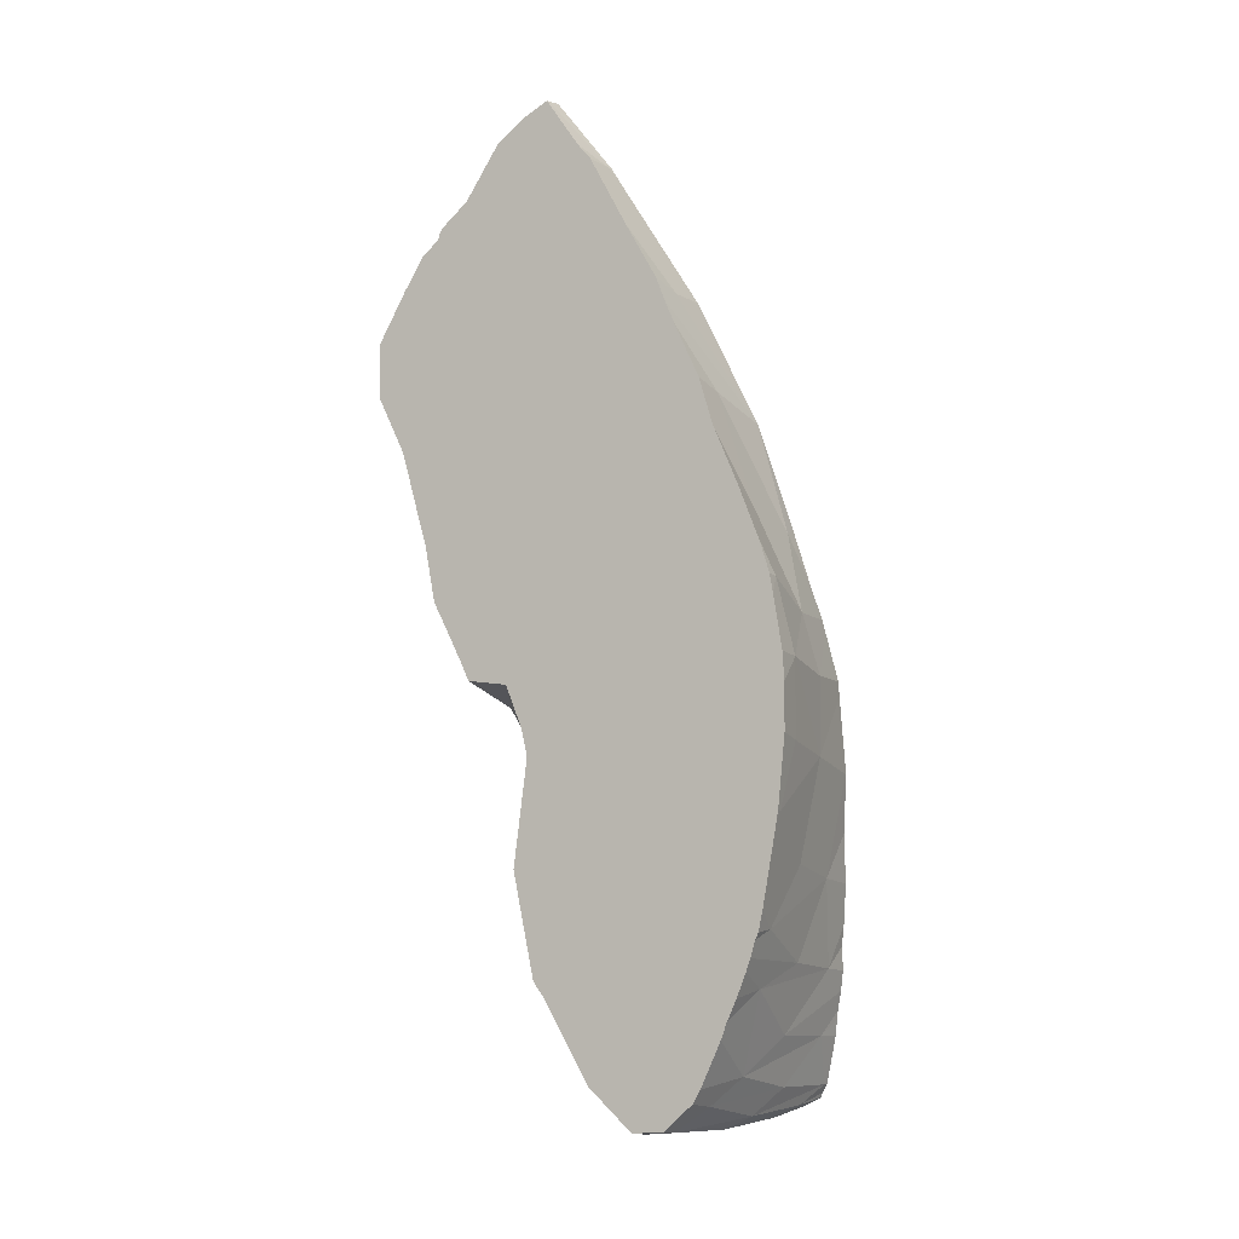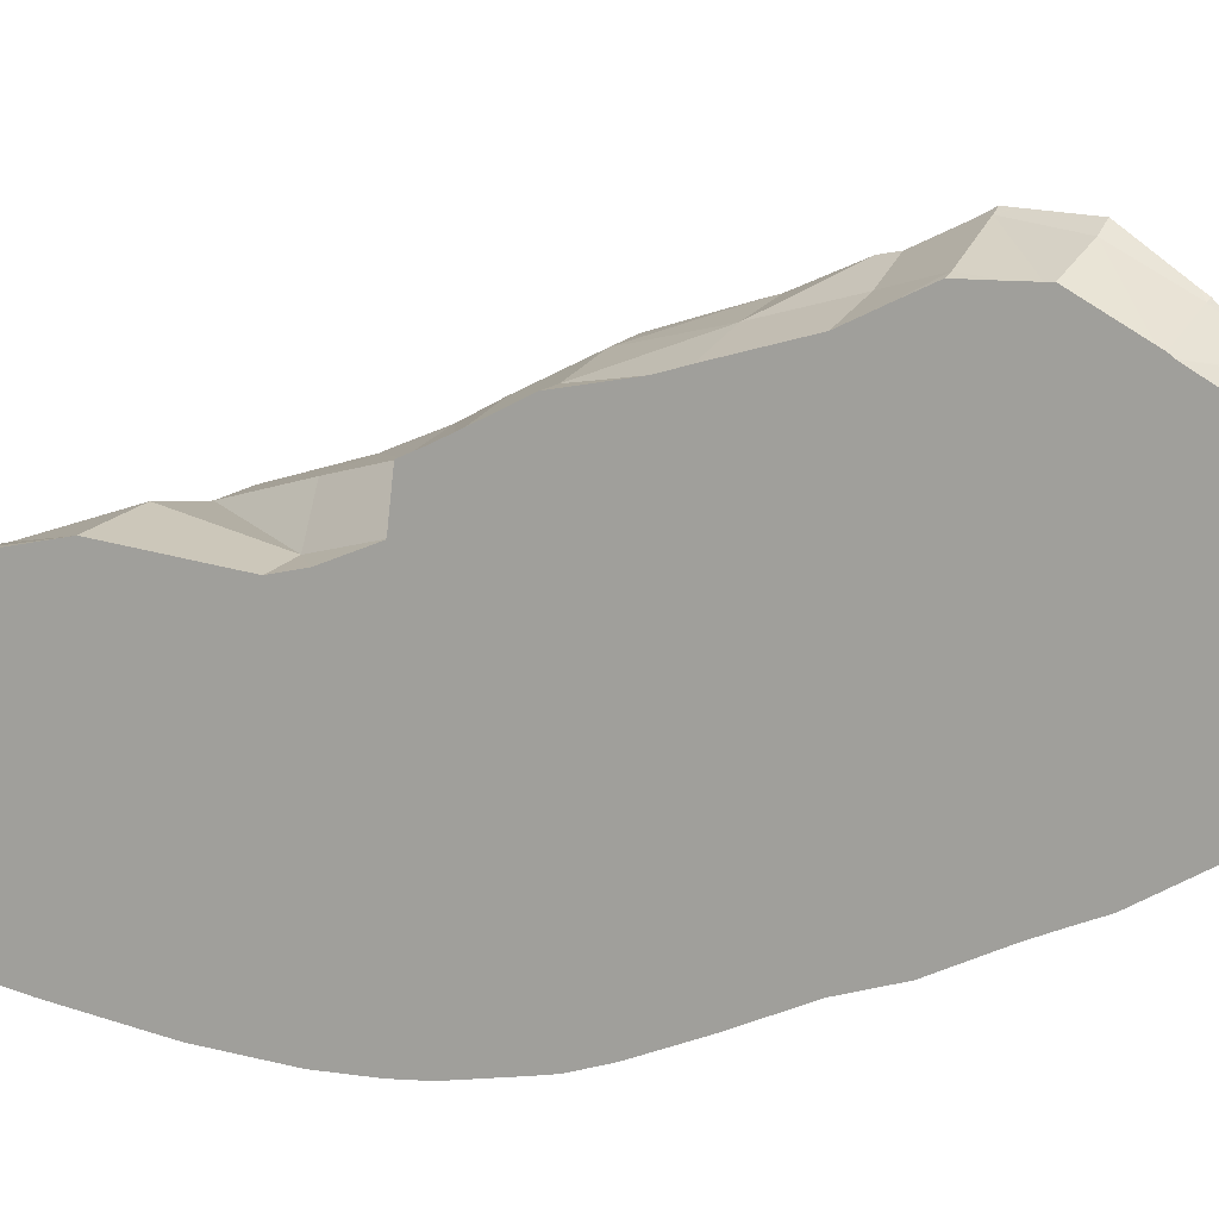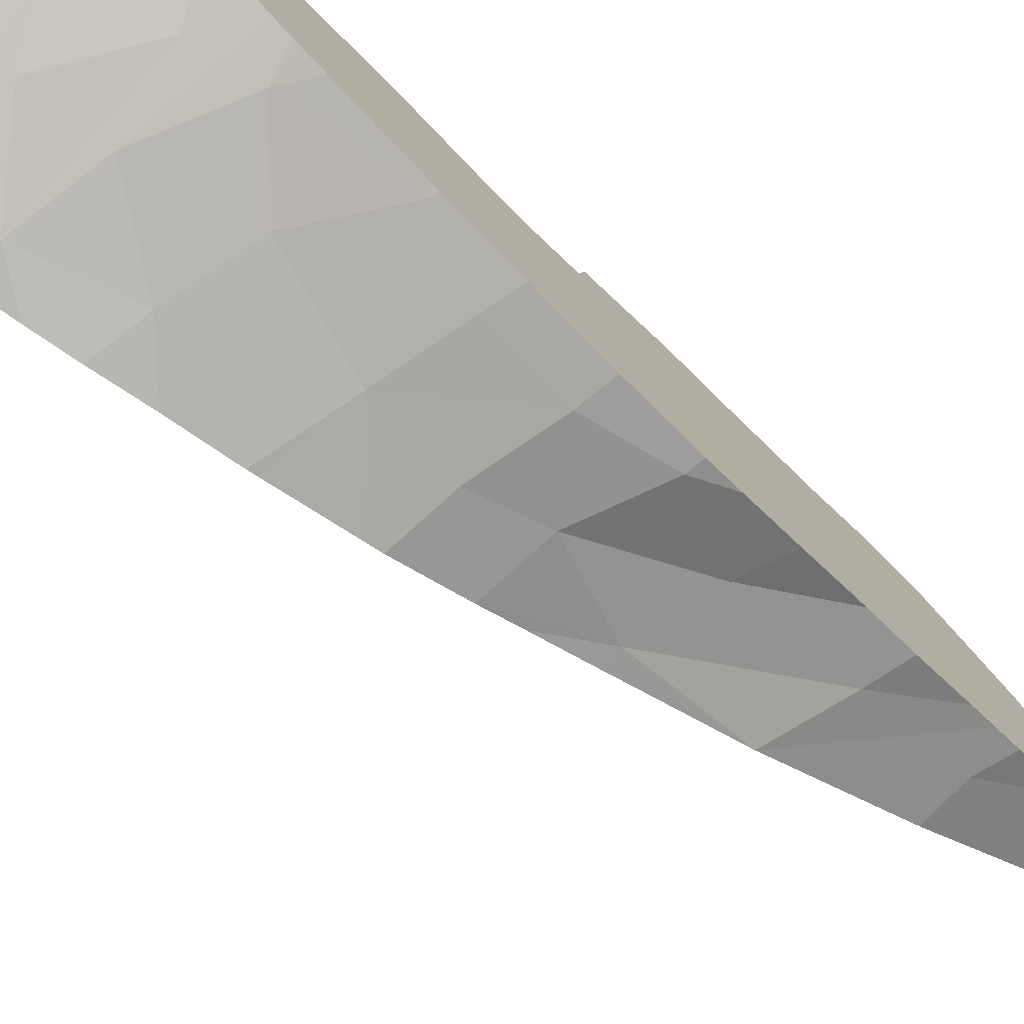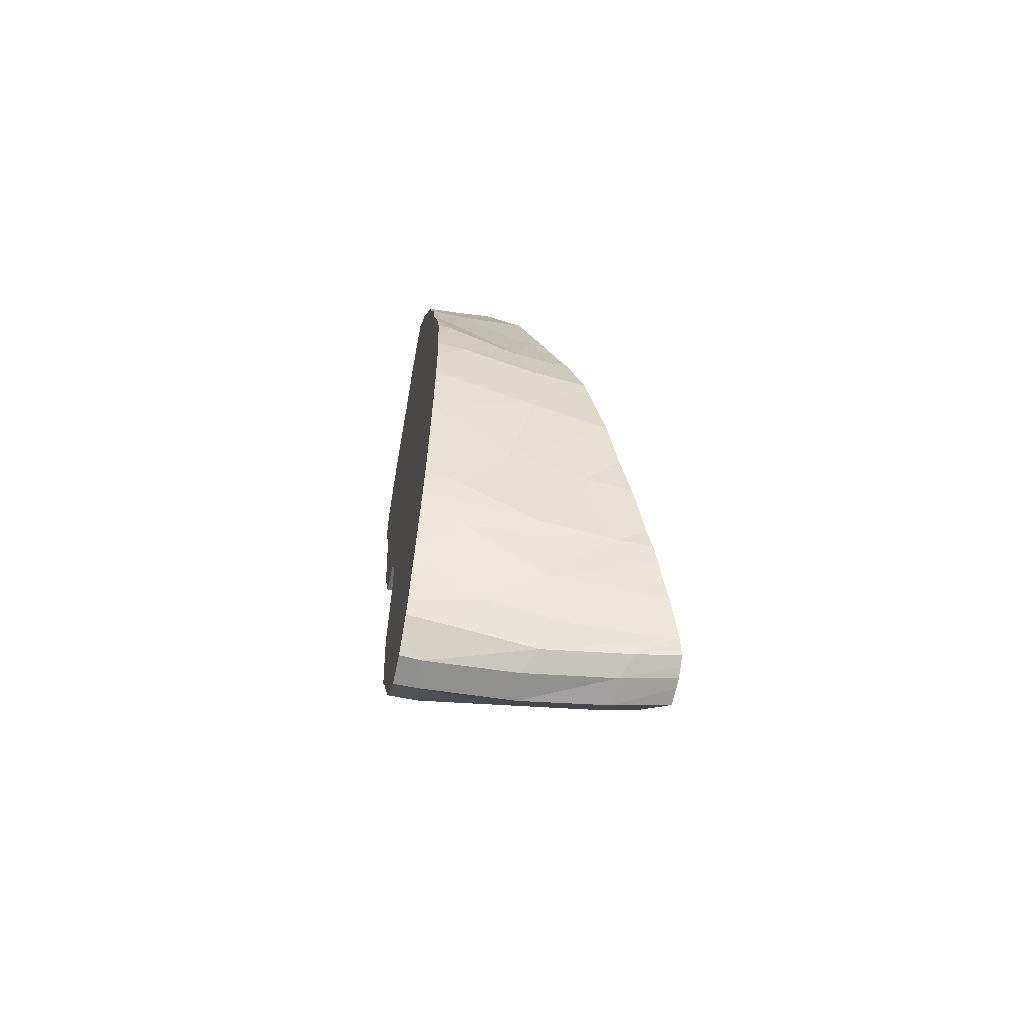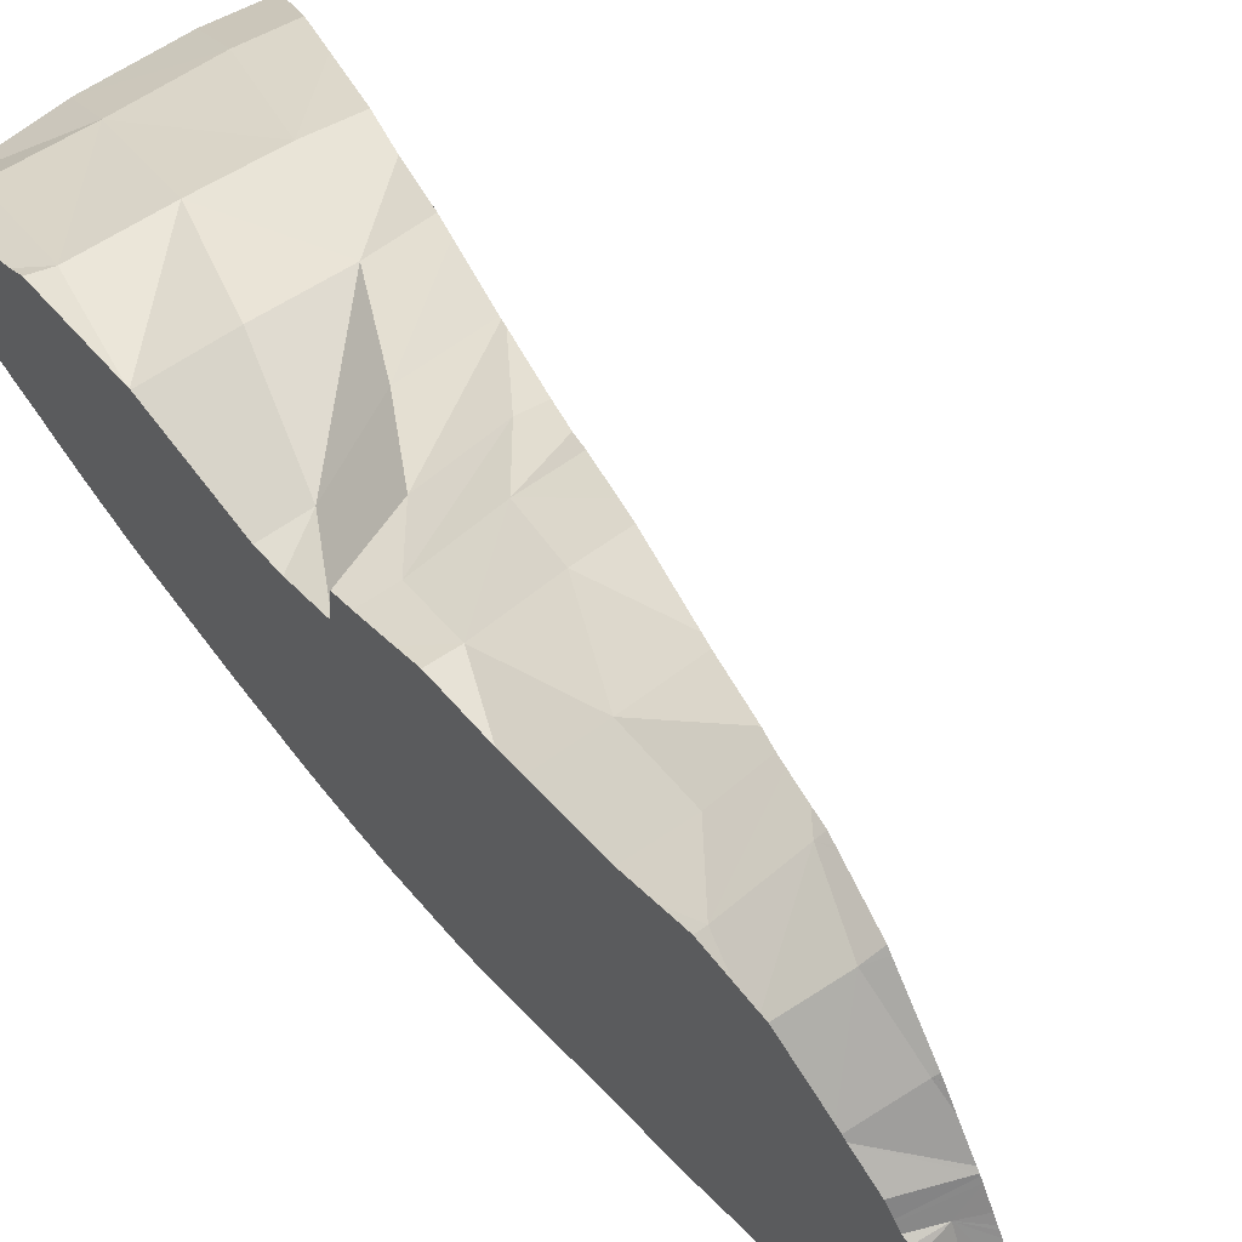
<metadata>
{"format":"obj","ext":"obj","renderer":"f3d","projection":"perspective","resolution":1024,"background":"white","views":[{"elev":-5.3,"azim":-64.0,"up":"+Z"},{"elev":11.6,"azim":-69.6,"up":"+Y"},{"elev":-78.2,"azim":-135.4,"up":"+Y"},{"elev":-58.8,"azim":-11.9,"up":"+Z"},{"elev":64.5,"azim":-38.4,"up":"+Y"}]}
</metadata>
<code>
v -15.18 -23.97 15.48
v -13.91 -24.2 15.11
v -13.75 -24.68 13.15
v -15.59 -25.19 12.19
v -14.21 -25.12 11.7
v -15.27 -25.4 10.86
v -15.28 -25.4 9.457
v -13.87 -25.3 9.216
v -15.76 -25.31 8.275
v -15.03 -24.63 5.305
v -13.73 -24.8 5.672
v -12.22 -24.8 5.485
v -13.52 -23.85 2.985
v -12.88 -24.19 3.434
v -11.21 -24.32 3.311
v -13.72 -22.89 2.698
v -13.77 -23.44 2.766
v -12.08 -23.67 2.778
v -14.63 -20.24 7.426
v -13.26 -20.46 7.449
v -15.18 -20.55 9.298
v -12.73 -21.11 5.583
v -13.85 -22.05 3.618
v -12.21 -22.3 3.597
v -15.05 -24.58 13.45
v -13.86 -25.3 10.62
v -14.31 -25.09 7.379
v -12.41 -25.23 8.943
v -12.86 -25.02 7.105
v -15.33 -24.95 6.324
v -14.57 -24.13 3.785
v -13.5 -24.46 4.405
v -15.21 -23.79 3.338
v -11.83 -24.08 2.998
v -15.4 -22.7 2.841
v -12.06 -23.16 2.659
v -14.67 -19.65 10.14
v -14 -20 8.959
v -14.1 -20.87 5.563
v -15.34 -19.27 10.97
v -13.44 -19.5 10.16
v -14.11 -19.08 11
v -15.32 -21.9 3.55
v -15.54 -20.74 5.501
v -11.91 -24.52 4.251
v -15.46 -23.25 2.908
v -15.42 -18.73 12.04
v -15.85 -20.2 10.48
v -14.99 -18.14 13.64
v -14.3 -18.54 12.1
v -13.04 -25.05 11.66
v -11.93 -25.04 6.987
v -12.99 -25.08 11.47
v -11.76 -24.93 6.243
v -11.3 -24.58 4.204
v -11.12 -24.35 3.385
v -13.44 -24.66 13.24
v -12.14 -25.09 7.894
v -12.77 -25.24 10.58
v -12.71 -25.23 10.32
v -12.42 -25.23 9.081
v -12.38 -25.23 8.947
v -11.37 -24.64 4.52
v -13.36 -24.73 12.95
v -13.91 -24.2 15.11
v -11.05 -24.19 3.052
v -13.91 -24.2 15.1
v -13.91 -24.19 15.11
v -11.04 -24.01 2.955
v -15.11 -21.97 19.6
v -11.53 -21.95 4.483
v -15.05 -22.1 19.37
v -15.13 -21.92 19.69
v -15.14 -21.91 19.72
v -11.86 -21.24 5.681
v -11.57 -24.84 5.41
v -11.49 -24.76 5.039
v -13.19 -24.89 12.26
v -11.04 -23.31 2.756
v -11.21 -22.76 3.333
v -14.47 -23.29 17.27
v -15.4 -19.95 20.28
v -12.77 -19.91 9.177
v -15.4 -19.99 20.31
v -15.39 -19.9 20.24
v -13.05 -19.5 10.24
v -15.01 -17.84 18.1
v -13.96 -18 13.71
v -15.04 -18 18.27
v -15 -17.78 18.03
v -15 -17.77 18.03
v -14.99 -17.72 17.97
v -14.97 -17.65 17.87
v -14.22 -17.57 14.69
v -14.8 -17.08 17
v -14.46 -17.2 15.62
v -14.81 -17.13 17.08
v -14.59 -17.05 16.12
v -14.58 -17.04 16.08
v -14.55 -17.04 15.93
v -15.4 -21.24 20.62
v -15.36 -21.34 20.48
v -12.05 -20.98 6.441
v -15.44 -21.12 20.78
v -15.41 -21.19 20.68
v -15.49 -21.01 20.93
v -15.47 -20.8 20.83
v -15.47 -20.78 20.82
v -15.47 -20.76 20.81
v -15.46 -20.65 20.75
v -12.34 -20.45 7.486
v -15.29 -19.52 19.73
v -15.32 -19.62 19.86
v -13.17 -19.29 10.72
v -15.24 -19.33 19.47
v -15.27 -19.41 19.59
v -13.27 -19.05 11.05
v -12.43 -20.33 7.861
v -15.47 -20.56 20.75
v -15.19 -18.93 19.13
v -15.2 -19.03 19.22
v -15.18 -18.86 19.08
v -15.17 -18.82 19.04
v -13.46 -18.68 11.78
v -15.12 -18.4 18.71
v -13.56 -18.49 12.15
v -15.13 -18.46 18.76
v -15.12 -18.38 18.69
v -15.11 -18.34 18.64
v -13.91 -18.05 13.51
v -15.42 -20.15 20.43
v -15.42 -20.17 20.44
v -12.73 -19.97 9.012
v -12.74 -19.96 9.059
v -15.41 -20.1 20.39
v -15.16 -18.71 18.95
v -11.11 -24.34 3.354
v -11.11 -24.33 3.319
v -11.07 -24.23 3.143
v -14.29 -17.51 14.97
v -14.34 -17.42 15.16
v -11.41 -24.67 4.67
v -11.03 -23.82 2.862
v -11.03 -23.64 2.82
v -11.67 -24.86 5.853
v -11.31 -22.44 3.675
v -15.22 -21.9 19.7
v -15.26 -23.23 17.27
v -15.04 -17.79 14.91
v -15.73 -17.5 15.83
v -14.68 -17.11 15.91
v -15.07 -17.76 17.95
v -15.72 -20.53 20.66
v -15.79 -20.99 20.89
v -15.07 -17.22 16.96
v -15.61 -19.34 19.29
v -15.51 -19.94 20.24
v -15.48 -18.73 18.79
v -15.87 -17.76 15.36
v -15.87 -18.04 17.69
v -15.87 -18.06 14.76
v -15.87 -23.06 2.955
v -15.87 -23.11 17.46
v -15.87 -23.23 2.971
v -15.87 -25.19 12.21
v -15.87 -25.25 11.87
v -15.87 -25.29 8.156
v -15.87 -25.03 6.662
v -15.87 -23.92 15.63
v -15.87 -24.17 14.8
v -15.87 -24.27 4.518
v -15.87 -23.9 3.698
v -15.87 -21.84 3.633
v -15.87 -21.85 19.71
v -15.87 -22.09 3.405
v -15.87 -22.54 18.45
v -15.87 -22.65 2.911
v -15.87 -24.95 6.29
v -15.87 -25.01 12.78
v -15.87 -19.35 19.25
v -15.87 -19.44 19.39
v -15.87 -19.45 10.58
v -15.87 -19.29 10.92
v -15.87 -20.98 20.88
v -15.87 -21.61 19.99
v -15.87 -20.97 5.104
v -15.87 -24.73 5.641
v -15.87 -24.77 13.38
v -15.87 -24.81 5.87
v -15.87 -23.28 17.03
v -15.87 -23.38 3.115
v -15.87 -25.44 10.41
v -15.87 -25.44 9.572
v -15.87 -25.41 10.92
v -15.87 -25.4 9.182
v -15.87 -24.56 5.205
v -15.87 -24.63 13.74
v -15.87 -23.46 16.61
v -15.87 -23.76 3.452
v -15.87 -20.52 20.64
v -15.87 -20.57 20.66
v -15.87 -20.63 9.221
v -15.87 -20.52 9.717
v -15.87 -20.55 8.63
v -15.87 -20.77 5.367
v -15.87 -20.39 7.191
v -15.87 -18.79 18.73
v -15.87 -18.86 18.84
v -15.87 -18.95 11.6
v -15.87 -18.76 18.61
v -15.87 -18.74 12
v -15.87 -19.96 20.18
v -15.87 -20.04 20.27
v -15.87 -20.18 10.49
v -15.87 -18.45 18.36
v -15.87 -18.45 18.36
v -15.87 -18.53 13.08
v -15.87 -18.41 13.49
v -15.87 -18.15 17.85
v -15.87 -18.15 17.86
v -15.87 -18.35 13.71
v -15.87 -18.09 17.79
v -15.87 -18.63 18.5
v -15.87 -18.66 18.53
v -15.87 -17.55 15.81
v -15.87 -17.54 16.34
v -15.87 -17.54 16.69
v -15.87 -17.54 16.8
v -15.87 -24.89 6.162
v -15.87 -25.32 8.295
v -15.87 -25.3 8.237
v -15.87 -24.38 4.809
v -15.87 -20.38 7.252
v -15.87 -20.38 7.268
v -15.87 -20.21 10.48
v -15.87 -20.2 10.49
f 1 3 2
f 4 6 5
f 7 9 8
f 10 12 11
f 13 15 14
f 16 18 17
f 19 21 20
f 22 24 23
f 1 25 3
f 6 8 26
f 27 29 28
f 30 27 9
f 31 32 10
f 33 13 14
f 13 18 34
f 35 16 17
f 16 24 36
f 37 38 21
f 19 20 39
f 40 42 41
f 44 23 43
f 6 26 5
f 27 8 9
f 32 12 10
f 13 34 15
f 16 36 18
f 21 38 20
f 39 22 23
f 6 7 8
f 27 28 8
f 11 12 29
f 14 15 45
f 33 14 31
f 17 18 13
f 25 5 3
f 30 29 27
f 31 45 32
f 46 13 33
f 43 23 35
f 47 42 40
f 35 17 46
f 23 24 16
f 48 37 21
f 20 22 39
f 40 41 37
f 49 50 47
f 44 39 23
f 30 11 29
f 31 14 45
f 46 17 13
f 35 23 16
f 47 50 42
f 51 53 52
f 54 51 52
f 56 57 55
f 59 60 58
f 59 58 52
f 59 52 53
f 58 60 61
f 58 61 62
f 55 64 63
f 65 67 66
f 68 65 66
f 69 68 66
f 70 72 71
f 73 70 71
f 74 73 71
f 75 74 71
f 77 78 76
f 80 81 79
f 82 84 83
f 85 82 83
f 86 85 83
f 87 89 88
f 90 87 88
f 91 90 88
f 92 91 88
f 93 92 88
f 94 93 88
f 95 97 96
f 98 95 96
f 99 98 96
f 100 99 96
f 101 102 75
f 103 101 75
f 104 105 103
f 106 104 103
f 107 106 103
f 108 107 103
f 109 108 103
f 110 109 103
f 111 110 103
f 112 113 86
f 114 112 86
f 115 116 114
f 117 115 114
f 118 119 111
f 120 121 117
f 122 120 117
f 123 122 117
f 124 123 117
f 125 127 126
f 128 125 126
f 129 128 126
f 130 129 126
f 131 132 118
f 133 131 118
f 83 135 134
f 126 136 124
f 64 55 57
f 57 56 137
f 57 137 138
f 57 138 139
f 57 139 66
f 57 66 67
f 93 94 140
f 93 140 141
f 93 141 96
f 93 96 97
f 129 130 88
f 129 88 89
f 78 77 142
f 78 142 63
f 78 63 64
f 68 69 143
f 68 143 144
f 68 144 79
f 68 79 81
f 51 54 145
f 51 145 76
f 51 76 78
f 119 118 132
f 81 80 146
f 81 146 71
f 81 71 72
f 74 75 102
f 101 103 105
f 85 86 113
f 115 117 121
f 112 114 116
f 110 111 119
f 136 126 127
f 131 133 134
f 131 134 135
f 135 83 84
f 123 124 136
f 28 29 58
f 28 58 62
f 63 142 45
f 41 42 114
f 41 114 86
f 130 126 50
f 147 148 81
f 147 81 72
f 64 57 3
f 59 53 26
f 29 12 54
f 29 54 52
f 32 45 142
f 32 142 77
f 45 15 56
f 45 56 55
f 66 139 34
f 79 144 36
f 133 118 38
f 124 117 42
f 50 49 88
f 50 88 130
f 24 22 71
f 24 71 146
f 149 150 141
f 149 141 140
f 2 3 57
f 2 57 67
f 52 58 29
f 55 63 45
f 117 114 42
f 67 65 2
f 78 64 3
f 5 26 53
f 5 53 51
f 62 61 28
f 12 32 77
f 12 77 76
f 15 34 139
f 15 139 138
f 148 2 68
f 148 68 81
f 26 8 60
f 26 60 59
f 145 54 12
f 137 56 15
f 34 18 69
f 34 69 66
f 36 24 146
f 36 146 80
f 111 103 20
f 38 37 134
f 38 134 133
f 49 149 140
f 49 140 94
f 18 36 144
f 18 144 143
f 20 38 118
f 20 118 111
f 86 83 41
f 42 50 126
f 42 126 124
f 75 71 22
f 150 151 96
f 150 96 141
f 152 129 89
f 65 68 2
f 3 5 51
f 3 51 78
f 8 28 61
f 8 61 60
f 76 145 12
f 138 137 15
f 143 69 18
f 80 79 36
f 22 20 103
f 22 103 75
f 37 41 83
f 37 83 134
f 94 88 49
f 153 154 106
f 153 106 107
f 155 152 93
f 155 93 97
f 97 95 155
f 151 155 95
f 151 95 98
f 98 99 151
f 92 93 152
f 100 96 151
f 99 100 151
f 72 70 147
f 70 73 147
f 73 74 147
f 91 92 152
f 154 147 74
f 154 74 102
f 102 101 154
f 101 105 154
f 89 87 152
f 87 90 152
f 90 91 152
f 156 157 85
f 156 85 113
f 113 112 156
f 112 116 156
f 116 115 156
f 110 119 153
f 84 82 157
f 158 156 115
f 158 115 121
f 121 120 158
f 120 122 158
f 122 123 158
f 82 85 157
f 107 108 153
f 108 109 153
f 109 110 153
f 136 127 158
f 157 153 119
f 157 119 132
f 132 131 157
f 131 135 157
f 135 84 157
f 123 136 158
f 105 104 154
f 104 106 154
f 159 161 160
f 162 164 163
f 165 167 166
f 168 167 165
f 169 171 170
f 172 171 169
f 173 175 174
f 175 177 176
f 178 168 179
f 180 182 181
f 183 182 180
f 184 173 185
f 186 173 184
f 187 189 188
f 164 191 190
f 192 194 193
f 195 193 194
f 196 187 197
f 191 199 198
f 200 202 201
f 203 202 200
f 204 205 202
f 206 205 204
f 207 209 208
f 210 209 207
f 211 209 210
f 212 214 213
f 182 214 212
f 215 217 216
f 218 217 215
f 219 221 220
f 222 221 219
f 161 221 222
f 223 211 224
f 217 211 223
f 163 177 162
f 163 176 177
f 169 199 172
f 169 198 199
f 212 181 182
f 160 225 159
f 160 226 225
f 160 227 226
f 160 228 227
f 184 205 186
f 184 202 205
f 184 201 202
f 188 197 187
f 198 190 191
f 179 229 178
f 179 189 229
f 179 188 189
f 176 174 175
f 180 209 183
f 180 208 209
f 194 230 195
f 194 231 230
f 194 167 231
f 194 166 167
f 190 163 164
f 165 179 168
f 197 232 196
f 197 171 232
f 197 170 171
f 204 233 206
f 204 234 233
f 222 160 161
f 174 185 173
f 200 235 203
f 200 236 235
f 200 214 236
f 200 213 214
f 223 216 217
f 215 221 218
f 215 220 221
f 210 224 211
f 168 178 30
f 171 172 31
f 164 162 46
f 214 182 37
f 214 37 48
f 211 217 47
f 173 186 44
f 173 44 43
f 161 159 150
f 161 150 149
f 160 222 152
f 160 152 155
f 181 212 157
f 181 157 156
f 163 190 2
f 163 2 148
f 197 188 5
f 197 5 25
f 166 194 6
f 166 6 4
f 195 230 9
f 195 9 7
f 189 187 10
f 189 10 11
f 199 191 46
f 199 46 33
f 177 175 43
f 177 43 35
f 204 202 21
f 204 21 19
f 236 214 48
f 183 209 47
f 183 47 40
f 218 221 149
f 218 149 49
f 201 184 154
f 201 154 153
f 176 163 148
f 170 197 25
f 178 229 30
f 172 199 33
f 172 33 31
f 162 177 35
f 162 35 46
f 182 183 40
f 182 40 37
f 217 218 49
f 217 49 47
f 186 205 44
f 159 225 150
f 228 160 155
f 225 226 150
f 180 181 156
f 174 176 148
f 174 148 147
f 190 198 1
f 190 1 2
f 169 170 25
f 169 25 1
f 188 179 4
f 188 4 5
f 165 166 4
f 193 195 7
f 167 168 30
f 167 30 9
f 229 189 11
f 229 11 30
f 232 171 31
f 232 31 10
f 191 164 46
f 227 228 155
f 227 155 151
f 208 180 156
f 208 156 158
f 212 213 157
f 184 185 147
f 184 147 154
f 194 192 6
f 230 231 9
f 187 196 10
f 233 234 19
f 233 19 39
f 202 203 21
f 175 173 43
f 234 204 19
f 205 206 44
f 235 236 48
f 209 211 47
f 221 161 149
f 200 201 153
f 226 227 151
f 226 151 150
f 210 207 158
f 207 208 158
f 213 200 153
f 213 153 157
f 185 174 147
f 198 169 1
f 179 165 4
f 192 193 7
f 192 7 6
f 231 167 9
f 196 232 10
f 206 233 39
f 206 39 44
f 203 235 48
f 203 48 21
f 216 223 125
f 215 216 125
f 215 125 128
f 220 215 128
f 219 220 128
f 219 128 129
f 224 210 158
f 224 158 127
f 223 224 127
f 223 127 125
f 222 219 129
f 222 129 152

</code>
